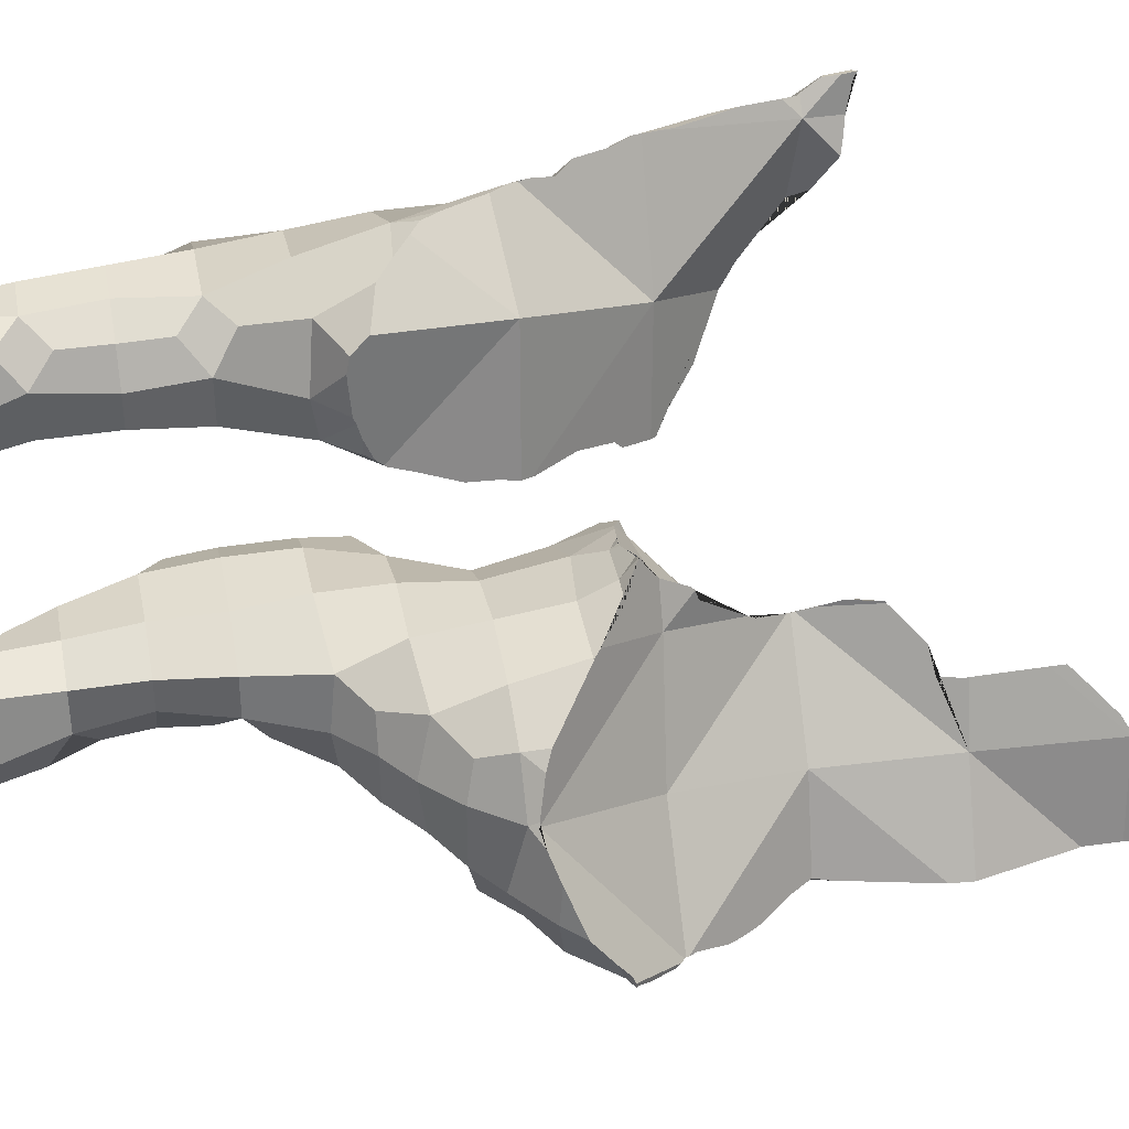
<metadata>
{"format":"obj","ext":"obj","renderer":"f3d","projection":"perspective","resolution":1024,"background":"white","views":[{"elev":40.8,"azim":79.3,"up":"+Z"}]}
</metadata>
<code>
o grp1_shard.013
v -159.2 57.2 -41.31
v -157.6 44 -41.31
v -160.9 44 -33.01
v -165.8 57.16 -33.69
v -148.6 43.95 -41.64
v -157.6 35.62 -33.01
v -160.9 70.41 -41.31
v -159.2 44 -23.13
v -151 57.2 -41.31
v -149.9 32.06 -41.64
v -157 37.32 -40.74
v -157 35.11 -25.32
v -167.5 70.41 -38
v -163.2 57.16 -21.81
v -144.3 57.2 -38
v -139.4 30.79 -41.31
v -154.3 29.02 -33.01
v -170.8 70.41 -31.4
v -160.9 83.61 -42.96
v -148.6 70.37 -41.64
v -170.2 61.54 -25.32
v -149.3 57.2 -19.84
v -149.3 44 -21.5
v -143.8 48.32 -38.54
v -143.8 65.95 -38.54
v -141.6 39.52 -40.74
v -135.4 18.85 -42.97
v -149.9 30.74 -23.13
v -170.2 61.54 -29.73
v -170.8 83.61 -31.4
v -167.5 83.61 -38
v -162.5 70.41 -19.84
v -149.3 70.41 -19.84
v -140.7 43.95 -33.69
v -141 57.2 -31.4
v -146 17.58 -41.31
v -134.8 29.47 -33.69
v -149.3 17.58 -33.01
v -146 17.58 -23.13
v -170.8 70.41 -24.78
v -170.8 83.61 -24.78
v -170.2 92.38 -29.73
v -160.9 96.82 -44.61
v -149.3 83.61 -46.3
v -141.6 74.75 -40.74
v -141 57.2 -24.78
v -139.4 70.41 -24.78
v -141 44 -24.78
v -139.4 70.37 -33.69
v -136.1 10.84 -42.96
v -130.8 24.08 -33.69
v -139.4 30.79 -23.13
v -162.5 83.61 -19.84
v -170.2 92.38 -25.32
v -165.8 96.79 -33.69
v -149.3 83.61 -18.19
v -135.4 84.91 -23.13
v -144.3 10.84 -33.01
v -143.8 10.89 -40.74
v -122.8 17.46 -44.61
v -122.8 10.84 -44.61
v -124.2 23.98 -33.69
v -143.8 10.89 -25.32
v -135.4 18.85 -21.81
v -161.8 96.79 -23.13
v -160.9 110 -44.61
v -148.6 98.12 -50.89
v -136.7 84.91 -44.29
v -132.8 83.54 -33.01
v -122.8 10.7 -33.01
v -136.1 10.7 -33.01
v -112.9 15.3 -42.95
v -112.9 10.89 -42.95
v -122.8 17.46 -21.47
v -111.3 17.46 -33.01
v -149.3 96.82 -18.19
v -162.6 110 -33.01
v -136.1 96.82 -18.19
v -111.3 10.84 -33.01
v -122.8 10.84 -21.47
v -136.1 10.84 -23.13
v -112.9 15.3 -23.12
v -149.3 110 -19.84
v -157.6 110 -24.78
v -162.5 124.3 -46.25
v -152.6 110 -51.22
v -136.1 96.76 -51.22
v -126.2 90.17 -42.95
v -126.2 90.15 -33.01
v -123.5 98.12 -23.13
v -112.9 10.89 -23.12
v -136.1 110 -16.54
v -165.8 124.5 -32.36
v -146 110 -54.52
v -143.8 103.4 -53.96
v -136.1 103.4 -54.52
v -128.4 90.17 -25.32
v -122.8 110 -18.19
v -148.6 124.5 -16.53
v -159.2 123.2 -23.13
v -136.1 123.2 -14.87
v -170.2 129.8 -36.33
v -154.8 118.8 -51.75
v -149.9 123.2 -54.86
v -122.2 96.75 -46.9
v -122.8 103.4 -54.52
v -119.6 95.11 -33.01
v -113 110 -23.13
v -122.8 123.2 -14.87
v -151.8 132.3 -14.76
v -153.2 132.5 -15.47
v -153.6 132.6 -15.6
v -168 132 -27.53
v -170.2 129.8 -40.74
v -136.1 110 -56.22
v -115.2 103.4 -25.32
v -111.8 114.8 -22.02
v -122.4 123.2 -15.05
v -143.8 129.8 -12.11
v -156.8 134 -17.28
v -159.4 132.2 -19.73
v -161.2 132 -21.09
v -148 131.9 -13.16
v -122.8 123.6 -14.67
v -123.9 124.5 -14.2
v -130.7 129.8 -11.56
v -136.1 129.8 -11.56
v -165.7 132.3 -25.15
v -167.3 132.8 -26.49
v -170.8 136.4 -42.96
v -171.1 136.3 -32.42
v -170.8 136 -31.9
v -157 127.6 -53.96
v -136.1 123.2 -57.88
v -115.2 103.4 -53.96
v -113 101.7 -46.22
v -122.8 110 -57.88
v -113 101.7 -33.01
v -109.6 113.4 -24.82
v -122.6 123.4 -14.79
v -144.5 131.3 -11.36
v -133.5 136.4 -21.25
v -105.9 111.8 -31.4
v -105.7 111.6 -31.8
v -105.5 111.6 -32.07
v -135.9 132.9 -7.404
v -137 136.3 -13.15
v -136.2 134.2 -9.808
v -136.1 132.9 -7.454
v -168.2 133 -27.29
v -165.8 136.4 -49.56
v -171.1 136.4 -32.51
v -159.2 136.4 -54.52
v -149.3 136.4 -57.88
v -106.3 110 -32.36
v -142.8 131.3 -10.57
v -137.9 132.8 -8.818
v -143.5 131.2 -10.95
v -120.6 134.7 -43.79
v -103 112.3 -34.4
v -105.1 111.7 -32.38
v -105.5 111.5 -32.11
v -105.5 111.5 -32.05
v -105.6 111.5 -31.98
v -137.7 142.4 -17.18
v -137.7 141.6 -16.39
v -171.1 138.6 -43.23
v -169.1 139.6 -46.1
v -166.5 142.1 -50.27
v -171.3 138.7 -35.05
v -122.8 123.2 -61.18
v -136.1 136.4 -61.18
v -106.3 106.7 -46.22
v -110.3 110 -56.19
v -142.3 152.2 -28.18
v -146 159.7 -32.14
v -142.8 153.7 -29.39
v -103.6 134.3 -63.63
v -103.9 134.7 -63.74
v -99.3 114.1 -38.94
v -102.7 133.8 -63.46
v -94.05 117.3 -46.22
v -93.76 121.7 -52.21
v -93.85 123.9 -55.17
v -93.17 124.3 -56.14
v -137.8 143 -19.42
v -162.2 146.2 -53.24
v -161.6 146.7 -53.67
v -160.6 147.7 -54.52
v -164.3 144.1 -51.76
v -162.7 145.8 -52.9
v -159.8 148.4 -54.84
v -149.3 149.6 -59.53
v -129.6 160.2 -51.64
v -146.3 160.4 -32.36
v -109.6 123.2 -61.18
v -109.6 136.4 -64.43
v -105.2 136.8 -64.33
v -104.1 135.2 -63.88
v -101.1 132.2 -63
v -93.25 124.4 -57.14
v -94 125.2 -57.51
v -95.77 126.9 -59.2
v -98.08 113.3 -46.22
v -99.73 114.4 -53.96
v -95.77 123.2 -57.51
v -158.4 149.6 -55.59
v -123.5 137.7 -64.11
v -135.4 149.6 -64.11
v -127.9 186.6 -50.97
v -146.3 161.1 -32.28
v -109.6 143 -67.74
v -108.7 142.7 -67.49
v -108.9 143 -67.7
v -109.1 143.3 -67.75
v -109.6 144.1 -68.02
v -112.3 147.8 -68.83
v -113.7 149.6 -69.05
v -118.1 154.8 -68.62
v -122 159.8 -69.13
v -154.8 153 -57.83
v -153.4 153.6 -58.54
v -149.3 155.2 -60.23
v -148.1 155.7 -60.68
v -145.6 161.7 -62.25
v -145.3 162.9 -62.49
v -139.4 162.9 -64.43
v -116.9 181.6 -69.45
v -116.6 186.1 -69.45
v -133.4 187.2 -39.46
v -133.5 186.7 -39.66
v -135 182.2 -39.84
v -137.7 181.3 -35
v -142.6 175.3 -29.51
v -145.7 164.4 -31.18
v -121.1 162.9 -69.45
v -118.2 176.1 -69.45
v -119.6 143 -67.17
v -123.5 149.6 -68.08
v -122.8 162.9 -69.45
v -128.4 145.2 -64.97
v -143.8 168.7 -63.72
v -132.8 162.9 -67.74
v -122.8 176.1 -69.45
v -122.8 189.3 -69.45
v -117.3 189.3 -69.45
v -120.2 202.5 -69.45
v -120.7 204.6 -69.45
v -120.9 205.3 -69.37
v -125.1 213.2 -49.48
v -132.2 200.2 -38.27
v -142.7 175 -29.15
v -144.6 168.8 -29.46
v -130.6 154 -67.17
v -142.6 173.5 -64.07
v -141.7 176.1 -64.3
v -141 176.1 -64.43
v -134.4 176.1 -67.74
v -134.4 189 -67.74
v -134.2 189.2 -67.77
v -134.2 189.3 -67.77
v -122.8 202.5 -69.45
v -123.5 215.7 -68.08
v -119.3 215.7 -68.5
v -120.2 212.3 -68.74
v -125.4 213.2 -48.97
v -126.9 211.5 -46.14
v -130.7 205.3 -40.03
v -132 203.2 -38.03
v -141 177.6 -64.43
v -141.5 176.8 -64.34
v -135.3 187.2 -67.33
v -134.5 188.9 -67.7
v -131.4 200.6 -67.98
v -130.9 202.5 -68.06
v -130.1 205.6 -67.87
v -129.9 206.3 -67.83
v -126.1 214.1 -67.75
v -118.8 217.9 -67.97
v -117.8 222.3 -67.27
v -117.4 225.3 -65.72
v -116.9 228.2 -64.27
v -116.6 229.7 -63.91
v -120.4 222.4 -57.5
v -120.8 221.2 -57.1
v -122.3 217.6 -55.38
v -124.2 214.1 -51.72
v -124.8 213.8 -50.01
v -125.1 213.4 -49.49
v -124.7 216.8 -67.31
v -119.6 222.3 -67.17
v -120 226.2 -65.04
v -121 224.2 -66.05
v -119.1 228 -64.22
v -117.3 231.9 -63.34
v -124.6 217 -67.27
v -122.2 221.6 -66.52
v -146.1 137.4 7.642
v -145.2 136.4 7.967
v -141.5 131.2 10.04
v -143.8 129.8 12.11
v -147.7 137.6 8.242
v -160.7 150 23.36
v -150.4 137.6 30.05
v -148.7 139.6 10.5
v -154.3 144.9 14.47
v -130 115.3 15.97
v -130.4 115.7 15.82
v -136.1 123.1 14.88
v -136.1 123.2 14.88
v -136.1 123.2 14.88
v -136.2 123.3 14.82
v -140.8 129.8 11.9
v -148.6 124.5 16.53
v -148.2 137.5 8.385
v -166.4 163.5 49.15
v -161.2 151.1 24.56
v -162.1 152.8 27.06
v -167.6 161.8 34.25
v -128.7 113.4 16.59
v -135 114.5 41.42
v -136.1 110 16.54
v -128.5 110 17.49
v -149.3 110 19.84
v -152.6 134.2 14.32
v -149 137.8 8.876
v -164.3 169.2 43.11
v -166.1 165.2 36.19
v -162.7 140.2 52.24
v -162.3 137.8 52.37
v -127.6 93.18 23.51
v -127.5 93.65 23.13
v -127.7 97.68 21.48
v -127.9 104.9 18.19
v -155.4 117.9 50.94
v -154.2 116.4 51.6
v -151.8 114 52.31
v -150.8 113 52.62
v -136.1 96.82 18.19
v -157.6 110 24.78
v -159.2 123.2 23.13
v -162.5 137.5 19.82
v -150.8 138.4 9.929
v -167.3 170.4 48.53
v -165.5 169.8 45.35
v -167.6 160.4 52.37
v -167.3 159.1 52.42
v -166.2 153.6 52.72
v -165.1 149.6 52.43
v -163.3 143.1 52.07
v -165.8 136.4 49.56
v -161.9 136.4 52.5
v -160.3 132.4 51.79
v -158.5 126.7 51.8
v -156.8 123.8 50.16
v -155.9 119.6 50.95
v -129.4 92.22 45.6
v -128.4 89.08 43.23
v -128.2 88.83 42.13
v -127.8 88.52 39.09
v -127.3 88.97 33.02
v -127.4 89.47 31.74
v -127.3 90.16 29.09
v -127.3 91.85 24.86
v -135.4 84.91 23.13
v -128.4 90.17 25.33
v -152.6 110 51.22
v -149.4 110 52.81
v -147 105.3 53.08
v -145.1 101.9 53.1
v -143.1 100.2 52.4
v -149.3 96.82 18.19
v -162.6 110 33.02
v -159.1 140.9 15.12
v -157.6 140.5 14.09
v -155.1 140.5 12.08
v -151.7 138.7 10.45
v -169.3 172.4 54.76
v -168.9 169.7 54.68
v -169 171.7 53.89
v -168.9 163.5 52.15
v -168.4 162.8 52
v -175.7 162.8 46.25
v -168 158.4 51.75
v -167.5 149.6 51.22
v -162.5 124.3 46.25
v -139.7 97.16 51.12
v -136.2 94.18 49.71
v -136.7 84.91 44.29
v -132.8 83.54 33.02
v -127.9 88.45 40.36
v -160.9 110 44.61
v -148.6 98.12 50.9
v -161.8 96.79 23.13
v -165.8 124.5 32.37
v -165.8 96.79 33.69
v -162.5 140.9 16.7
v -170.5 171.8 54.25
v -170.2 167.2 53.96
v -169.5 166.8 54.2
v -172.4 149.6 44.61
v -170.8 136.4 42.96
v -170.2 129.8 40.74
v -139.4 70.37 33.69
v -139.4 70.41 24.78
v -149.3 83.61 18.19
v -160.9 96.82 44.61
v -149.3 83.61 46.3
v -168 132 27.53
v -164 142 18.34
v -172.8 170.4 52.38
v -171.2 171.2 53.68
v -172.7 170.5 52.47
v -176.2 166.6 47.18
v -173.3 169.8 51.57
v -179.5 158.1 34.71
v -179.1 160.6 37.34
v -179.5 159.6 35.7
v -175.8 149.6 33.02
v -141.6 74.75 40.74
v -160.9 83.61 42.96
v -170.2 92.38 25.33
v -162.5 83.61 19.84
v -171.1 136.4 32.37
v -166.3 142.7 20.08
v -165.8 142.5 19.71
v -178.3 164.3 44.39
v -178.8 155.7 33.02
v -170.2 129.8 36.34
v -148.6 70.37 41.65
v -141 57.2 31.4
v -141 57.2 24.78
v -149.3 70.41 19.84
v -160.9 70.41 41.31
v -170.2 92.38 29.74
v -167.5 83.61 38
v -170.2 140.8 25.33
v -171 144.5 23.56
v -176.5 152.1 30.2
v -172 145.6 24.87
v -174.6 150.1 28.48
v -143.8 65.95 38.54
v -144.3 57.2 38
v -141 44 24.78
v -170.8 83.61 31.4
v -170.8 83.61 24.78
v -162.5 70.41 19.84
v -171.9 145.5 24.78
v -174.9 150.4 28.77
v -159.2 57.2 41.31
v -149.3 57.2 19.84
v -143.8 48.32 38.54
v -140.7 43.95 33.69
v -167.5 70.41 38
v -170.8 70.41 24.78
v -170.8 70.41 31.4
v -151 57.2 41.31
v -139.4 30.79 23.13
v -149.3 44 21.5
v -170.2 61.54 25.33
v -170.2 61.54 29.74
v -163.2 57.16 21.81
v -157.6 44 41.31
v -165.8 57.16 33.69
v -141.6 39.52 40.74
v -148.6 43.95 41.65
v -134.8 29.47 32.37
v -131 24.23 32.17
v -131 24.3 32.37
v -149.9 30.74 23.13
v -159.2 44 23.13
v -157 37.32 40.74
v -160.9 44 33.02
v -149.9 32.06 41.65
v -139.4 30.79 41.31
v -131.6 22.45 29.17
v -131.2 23.59 31.38
v -131.5 23.23 34.1
v -133.6 19.68 41.26
v -133.6 19.68 41.26
v -137.1 11.8 38.62
v -135.4 18.85 21.81
v -135.4 19.24 42.58
v -135.1 19.19 42.29
v -135.6 19.4 42.89
v -131.5 11.39 22.55
v -131.1 13.34 22.5
v -129.8 18.23 21.66
v -133.6 19.67 41.27
v -135.8 19.21 42.93
v -136.1 18.77 42.86
v -138.4 15.43 42.53
v -157 35.11 25.33
v -146 17.58 23.13
v -157.6 35.62 33.02
v -154.3 29.02 33.02
v -137.5 10.8 38.29
v -136.1 10.72 34.24
v -135.6 10.7 33.02
v -131.8 10.84 22.59
v -136.1 10.84 23.13
v -146 17.58 41.31
v -138.7 12.61 42.53
v -138.7 11.64 42.35
v -149.3 17.58 33.02
v -137.6 10.82 39.45
v -144.3 10.84 33.02
v -136.1 10.7 33.02
v -138 10.84 40.58
v -143.8 10.89 40.74
v -138.7 10.86 42.2
v -143.8 10.89 25.33
v -138.6 138.5 -19.33
v -155.1 135 -19.42
v -147.7 150.2 -35.16
v -161.4 144.1 -34.95
v -161.6 146.2 -51.58
v -148.5 172.4 -33.31
v -149.6 155.2 -50.84
v -143.2 171.9 -51.12
v -137.6 189.1 -51.17
v -134.2 189.1 -67.31
v -129.6 205.4 -51.49
v -129.9 206.2 -67.16
v -170.6 163.4 35.96
v -163.3 149.4 25.03
f 2 3 4 1
f 3 2 11 6
f 3 8 14 4
f 9 5 2 1
f 5 10 11 2
f 6 12 8 3
f 13 7 1 4
f 1 7 20 9
f 9 15 24 5
f 11 10 17 6
f 6 17 28 12
f 13 4 29 18
f 7 13 31 19
f 14 21 29 4
f 14 8 23 22
f 8 12 28 23
f 15 9 20 25
f 26 16 10 5
f 16 27 36 10
f 18 30 31 13
f 7 19 44 20
f 14 32 40 21
f 22 33 32 14
f 24 15 35 34
f 15 25 49 35
f 26 5 24 34
f 26 34 37 16
f 16 37 51 27
f 17 10 36 38
f 28 17 38 39
f 29 21 40 18
f 18 40 41 30
f 30 42 55 31
f 19 31 55 43
f 20 45 49 25
f 22 23 48 46
f 33 22 46 47
f 23 28 52 48
f 27 50 59 36
f 28 39 64 52
f 32 53 41 40
f 30 41 54 42
f 19 43 67 44
f 20 44 68 45
f 33 56 53 32
f 47 57 56 33
f 35 46 48 34
f 49 47 46 35
f 34 48 52 37
f 38 36 59 58
f 50 27 60 61
f 37 52 64 51
f 27 51 62 60
f 39 38 58 63
f 53 65 54 41
f 55 42 54 65
f 43 55 77 66
f 49 45 68 69
f 47 49 69 57
f 59 50 71 58
f 50 61 70 71
f 61 60 72 73
f 62 51 64 74
f 62 75 72 60
f 39 63 81 64
f 56 76 65 53
f 55 65 84 77
f 43 66 86 67
f 44 67 87 68
f 58 71 81 63
f 61 73 79 70
f 71 70 80 81
f 72 75 79 73
f 75 62 74 82
f 76 56 57 78
f 76 83 84 65
f 66 77 93 85
f 68 88 89 69
f 69 89 97 57
f 78 57 97 90
f 70 79 91 80
f 80 74 64 81
f 75 82 91 79
f 91 82 74 80
f 78 92 83 76
f 77 84 100 93
f 66 85 103 86
f 86 94 95 67
f 68 87 105 88
f 67 95 96 87
f 92 78 90 98
f 83 99 100 84
f 92 101 99 83
f 93 102 114 85
f 94 86 103 104
f 95 94 115 96
f 96 106 105 87
f 89 88 105 107
f 97 89 107 90
f 98 90 116 108
f 98 109 101 92
f 100 99 110 111 112
f 100 112 120 121 122
f 110 99 119 123
f 101 109 124 125 126 127
f 129 113 93 100 122 128
f 114 130 151 85
f 114 102 131 152 130
f 131 102 93 113 132
f 133 104 103 85
f 134 115 94 104
f 106 135 136 105
f 105 136 138 107
f 137 106 96 115
f 116 90 107 138
f 116 138 155 108
f 109 98 108 117 118
f 117 108 139
f 140 109 118
f 127 119 99 101
f 123 119 141
f 124 109 140
f 149 127 126 146
f 150 113 129
f 132 113 150
f 133 153 154 104
f 133 85 151 153
f 115 134 171 137
f 104 154 172 134
f 106 137 174 135
f 139 108 155 143
f 156 119 127 157
f 141 119 156 158
f 143 155 160 161 162 163 164 144
f 157 127 149
f 130 167 168 169 151
f 167 130 152 170
f 136 135 174 173
f 138 136 173 155
f 160 155 173 204 180
f 151 187 188 189 153
f 151 169 190 191 187
f 192 154 153 189
f 137 171 196 174
f 134 172 208 171
f 154 193 209 172
f 196 197 198 199 179 178 181 200
f 180 204 182
f 183 182 204 205 206
f 183 206 184
f 206 201 185 184
f 207 193 154 192
f 174 205 204 173
f 203 206 196 200
f 197 196 171 208
f 198 197 212 213
f 201 206 202
f 202 206 203
f 193 207 221 222
f 172 209 241 208
f 193 223 224 225 226 227 209
f 206 205 174 196
f 197 208 238 212
f 213 212 214
f 214 212 215
f 215 212 216
f 216 212 238 217
f 217 238 239 218
f 218 239 219
f 239 240 236 220 219
f 223 193 222
f 242 227 226
f 227 243 254 209
f 244 245 246 229 228 237
f 236 240 244 237
f 208 241 239 238
f 254 239 241 209
f 227 242 255 256 257
f 243 227 257 258
f 258 259 260 261 245 244
f 246 245 262 247
f 247 262 248
f 262 263 264 265 249 248
f 244 240 243 258
f 254 243 240 239
f 270 257 256 271
f 258 257 270 272 273 259
f 274 245 261
f 275 262 245 274
f 262 275 276 277 278 263
f 264 263 279
f 290 263 278
f 279 263 291 280
f 292 281 280 291 293
f 294 282 281 292
f 295 283 282 294
f 263 290 296 297 293 291
f 298 299 300 301 302
f 313 301 300
f 302 301 314 315
f 322 308 307 320 323
f 308 322 309
f 310 309 322 324
f 310 324 314 311
f 311 314 301 312
f 312 301 313
f 315 314 325 326
f 334 339 322 323
f 340 341 314 324
f 325 314 341 342
f 326 325 342 343
f 351 352 330 329 350
f 365 332 331 364 366
f 332 365 339 333
f 333 339 334
f 336 335 356 386 392 367
f 336 367 337
f 367 368 338 337
f 322 339 372 324
f 324 372 394 340
f 340 373 395 341
f 343 342 374 375 376 377
f 383 384 347 346 382
f 347 384 385 348
f 348 385 349
f 349 385 351 350
f 352 351 386 353
f 353 386 354
f 354 386 355
f 355 386 356
f 388 389 358 357
f 390 391 359 358 389
f 390 361 360 391
f 361 390 365 362
f 362 365 366 363
f 363 366 364
f 339 365 406 372
f 368 367 393 369
f 369 393 370
f 393 387 371 370
f 373 340 394 396
f 341 395 409 342
f 374 342 397
f 398 399 400 379 378
f 383 382 381 400 399
f 383 401 385 384
f 351 385 401 402
f 386 351 402 403
f 390 389 420 404
f 365 390 404 405
f 392 407 393 367
f 393 408 389 388 387
f 372 406 423 394
f 373 392 386 395
f 396 407 392 373
f 397 342 410
f 411 399 398 412 413
f 414 383 399 411 415
f 416 401 383 417 418
f 401 419 424 402
f 386 403 429 395
f 365 405 433 406
f 408 393 407 421
f 394 422 435 396
f 407 396 436 421
f 409 424 437 342
f 409 395 429 424
f 342 425 426 410
f 427 383 414
f 428 419 401 416
f 417 383 427
f 402 424 429 403
f 408 430 420 389
f 420 430 442 404
f 405 404 431 432
f 394 423 446 422
f 406 433 447 423
f 425 342 437 438
f 439 419 428
f 440 424 419 441
f 430 408 421 434
f 431 404 442 443
f 435 445 436 396
f 446 445 435 422
f 438 437 424 440 448
f 441 419 439 449
f 434 450 457 430
f 442 430 457 443
f 451 433 405 432
f 443 452 453 431
f 453 444 432 431
f 432 444 459 451
f 454 434 421 436
f 455 456 445 446
f 455 446 423 447
f 433 451 462 447
f 454 436 445 456
f 434 454 464 450
f 443 457 466 452
f 444 453 467 458
f 460 461 456 455
f 447 462 460 455
f 456 461 464 454
f 450 463 466 457
f 453 452 466 465
f 444 458 470 459
f 460 462 464 461
f 450 464 473 463
f 453 465 475 467
f 468 458 467 469
f 471 462 451 459
f 463 472 474 466
f 466 474 475 465
f 477 482 458 468
f 467 483 484 478 469
f 459 470 493 471
f 471 473 464 462
f 463 473 495 472
f 483 467 475 485
f 488 482 477 476
f 479 478 484 489
f 479 489 480
f 494 470 458 482
f 473 471 493 495
f 485 475 474 490
f 501 487 486 500
f 487 501 482 488
f 490 474 502 491
f 491 502 503 492
f 493 470 496 495
f 494 505 496 470
f 482 501 512 494
f 495 496 474 472
f 474 496 505 502
f 507 508 498 497 506 509
f 498 508 499
f 503 502 510 511 504
f 505 494 512 507
f 511 510 507 509
f 501 508 507 512
f 508 501 500 499
f 502 505 507 510
f 142 125 124 140 118 117 139 143 144 145
f 146 126 125 142 147 148
f 142 145 159
f 144 164 145
f 147 142 165 166
f 175 142 159 176 177
f 178 179 159 145
f 181 178 145 161 160 180 182 183 184 185
f 162 161 145
f 163 162 145
f 164 163 145
f 165 142 175 186
f 176 159 194 195
f 179 199 194 159
f 185 201 202 203 200 181
f 195 194 210 211
f 194 199 198 213 214 215 216 217 218 219 220
f 228 229 210 194
f 210 230 231 232 233 234 235 211
f 220 236 237 228 194
f 229 246 247 248 249 210
f 230 210 250 251
f 235 234 252 253
f 249 265 250 210
f 250 266 267 268 269 251
f 265 264 279 280 281 282 283 284 285 286 287 288 250
f 266 250 289
f 283 295 284
f 289 250 288
f 111 110 123 141 158 513 514
f 120 112 111 514
f 514 513 515
f 158 156 157 149 146 148 513
f 121 120 514
f 514 515 516
f 515 513 186 175 177
f 513 148 147 166
f 128 122 121 514 516
f 517 516 515
f 515 177 176 195 211 235 253 518
f 513 166 165 186
f 170 152 131 132 150 129 128 516
f 190 169 168 516 517
f 517 515 519
f 519 515 518
f 253 252 518
f 168 167 170 516
f 191 190 517
f 221 207 192 189 188 517 519
f 519 518 520
f 518 252 234 233
f 188 187 191 517
f 224 223 222 221 519
f 225 224 519 520
f 233 232 520 518
f 255 242 226 225 520
f 232 231 521 520
f 271 256 255 520 521
f 521 231 230 251 269
f 272 270 271 521 522
f 269 268 523 521
f 273 272 522
f 522 521 523
f 268 267 523
f 260 259 273 522
f 522 523 524
f 523 267 266 289 288 287
f 276 275 274 261 260 522 524
f 287 286 524 523
f 277 276 524
f 524 286 285 297 296
f 296 290 278 277 524
f 285 284 295 294 292 293 297
f 303 304 299 298 305 306
f 304 307 308 309 310 311 312 313 300 299
f 316 304 303 317 318 319
f 320 307 304 321
f 327 316 319 328
f 329 330 304 316
f 321 331 332 333 334 323 320
f 304 335 336 337 338 321
f 344 316 327 345
f 316 346 347 348 349 350 329
f 304 330 352 353 354 355 356 335
f 321 357 358 359 360 361 362 363 364 331
f 321 338 368 369 370 371
f 378 379 316 344 380
f 316 381 382 346
f 321 371 387 388 357
f 359 391 360
f 379 400 381 316
f 476 477 468 469 478 479 480 481
f 486 487 488 476 481
f 480 489 484 483 485 490 491 492 481
f 497 498 499 500 486 481
f 492 503 504 481
f 506 497 481
f 481 504 511 509 506
f 415 411 413 345 327 328 525
f 418 417 427 414 415 525
f 526 525 328 319 318
f 413 412 380 344 345
f 449 439 428 416 418 525
f 448 440 441 449 525 526
f 318 317 526
f 412 398 378 380
f 426 425 438 448 526
f 376 375 526 317 303 306
f 375 374 397 410 426 526
f 377 376 306 305
f 305 298 302 315 326 343 377

</code>
